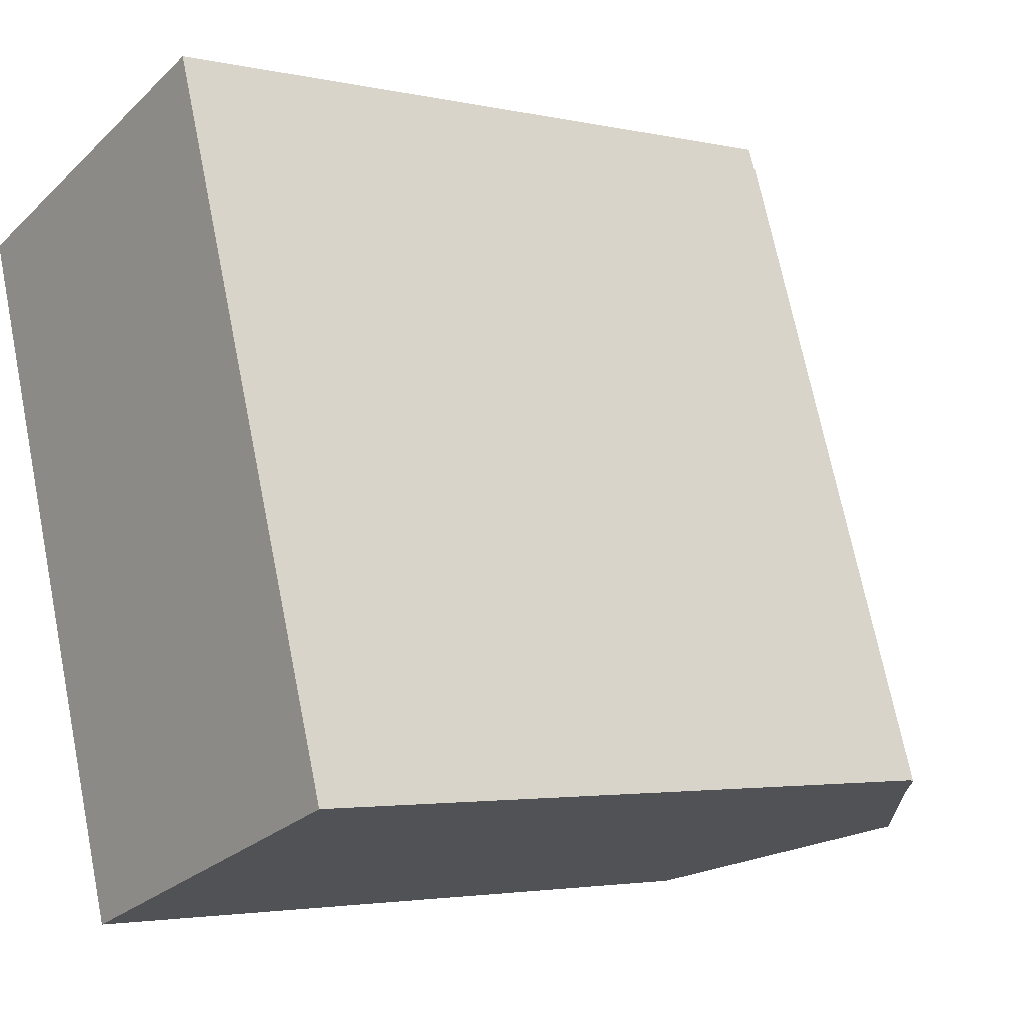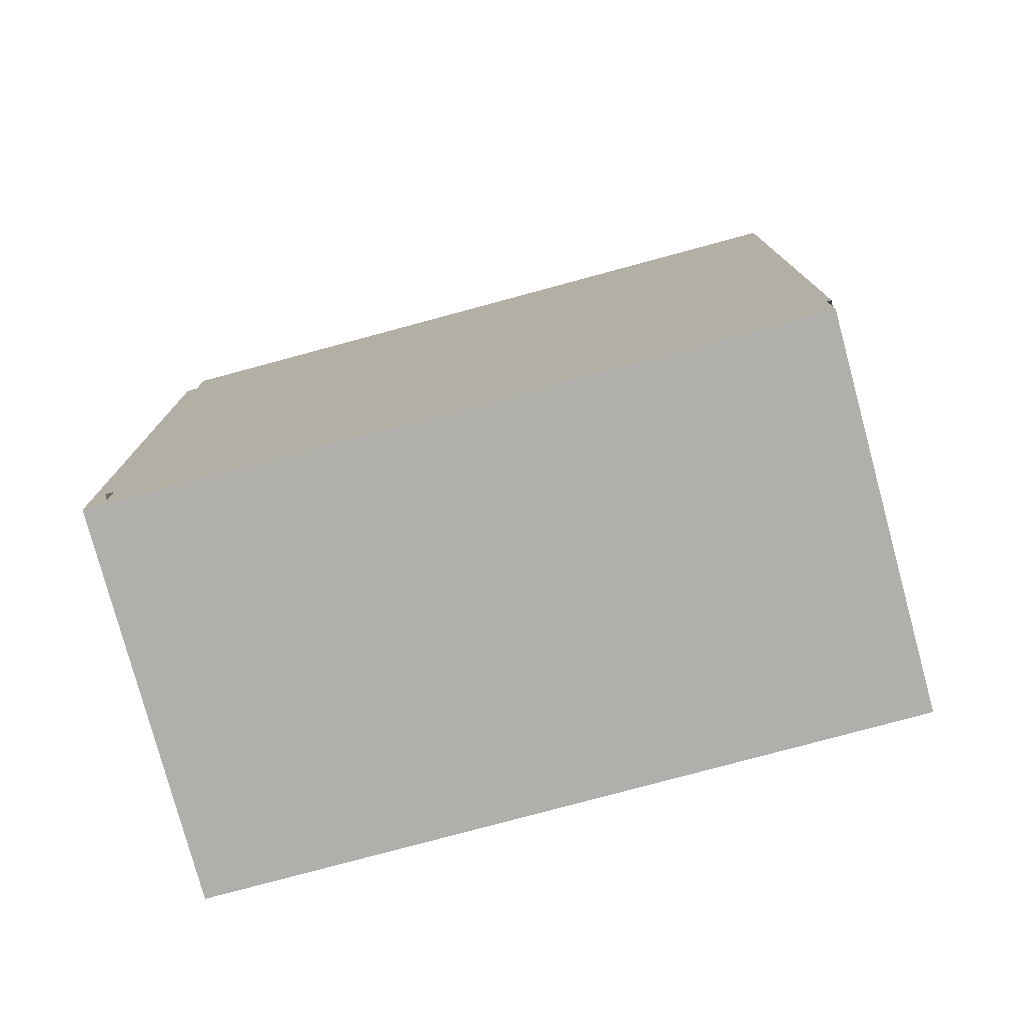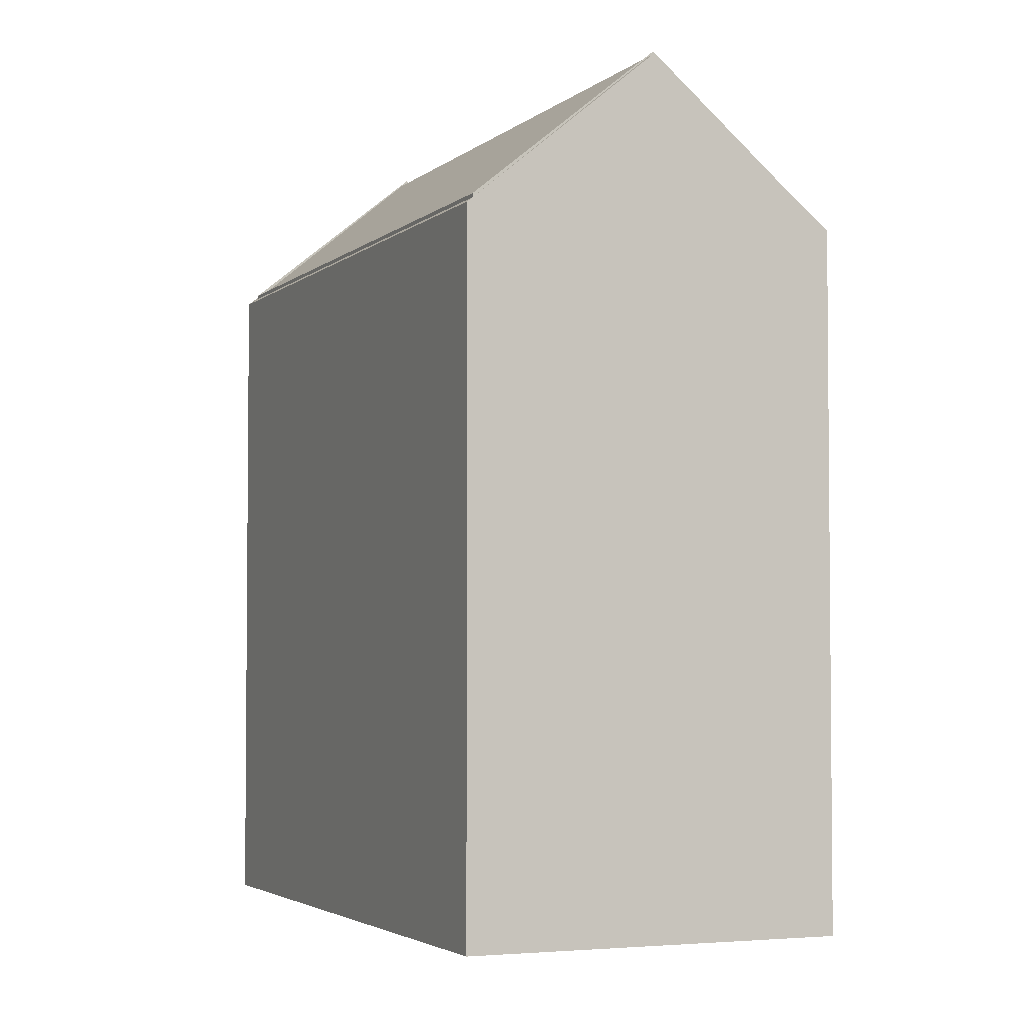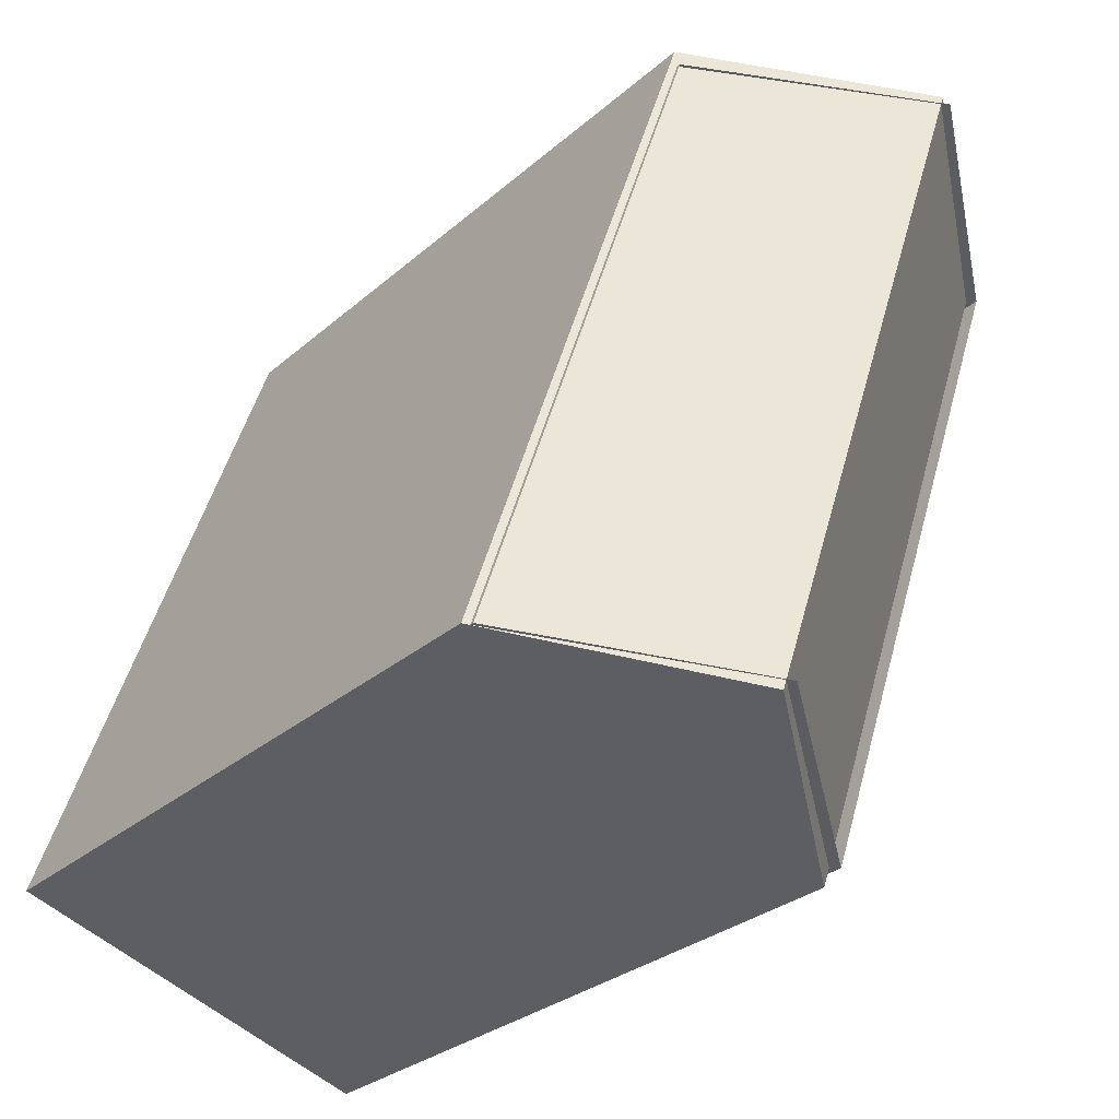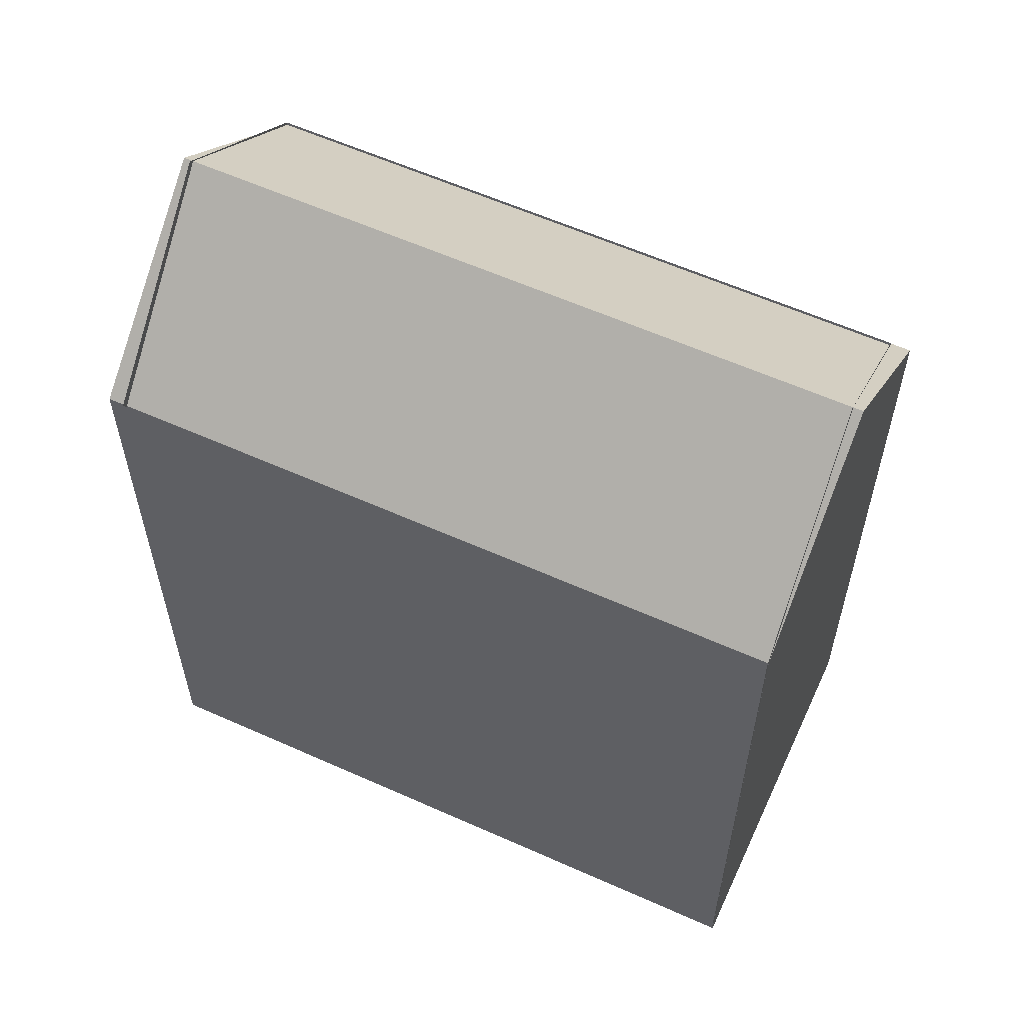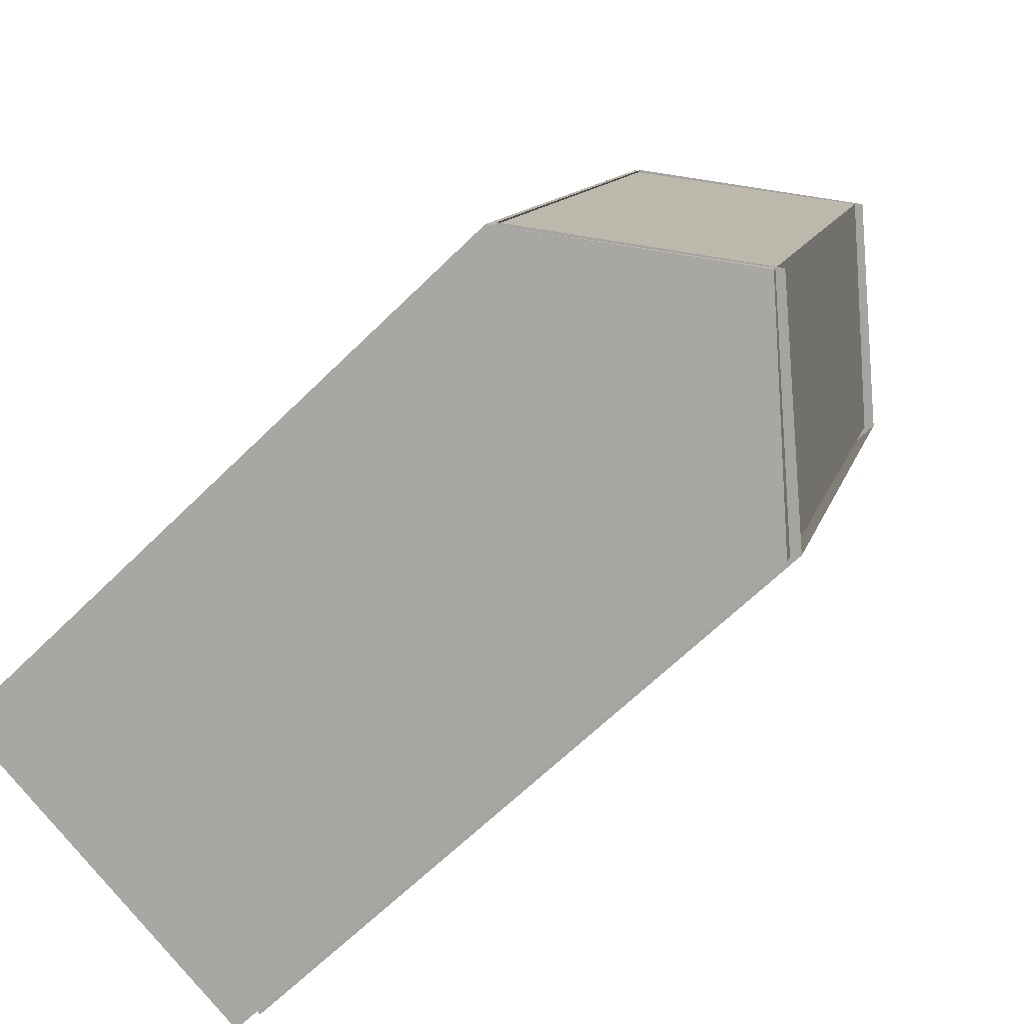
<metadata>
{"format":"obj","ext":"obj","renderer":"f3d","projection":"perspective","resolution":1024,"background":"white","views":[{"elev":-3.0,"azim":52.3,"up":"+Z"},{"elev":-78.1,"azim":-93.9,"up":"+Y"},{"elev":-3.4,"azim":137.8,"up":"+Y"},{"elev":-28.5,"azim":142.3,"up":"+Z"},{"elev":59.5,"azim":-84.3,"up":"+Y"},{"elev":-64.6,"azim":134.8,"up":"+Z"}]}
</metadata>
<code>
v  16.42 9.092e-16 -14.85
v  6.313 1.122e-15 -18.33
v  10.1 -2.131e-16 3.48
v  0 0 0
v  10.11 19.23 3.48
v  5.053 23.61 1.739
v  16.42 19.23 -14.85
v  11.37 23.61 -16.59
v  6.313 19.23 -18.33
v  0.0004105 19.23 -0.0006093
v  10.13 0.5 2.92
v  10.14 19.46 2.919
v  16.27 0.5 -14.89
v  16.27 19.46 -14.89
v  -0.1521 0.5 -0.0461
v  -0.1517 19.46 -0.0467
v  4.992 23.78 1.436
v  5.982 0.5 -17.86
v  5.983 19.46 -17.86
v  11.13 23.78 -16.37
g defaultobject
f 1 2 3
f 4 3 2
f 5 6 7
f 8 7 6
f 8 6 9
f 10 9 6
f 11 12 13
f 14 13 12
f 4 10 3
f 5 3 10
f 6 5 10
f 1 7 2
f 9 2 7
f 8 9 7
f 3 5 1
f 7 1 5
f 9 10 2
f 4 2 10
f 11 15 12
f 16 12 15
f 17 12 16
f 15 18 16
f 19 16 18
f 18 13 19
f 14 19 13
f 20 19 14

</code>
